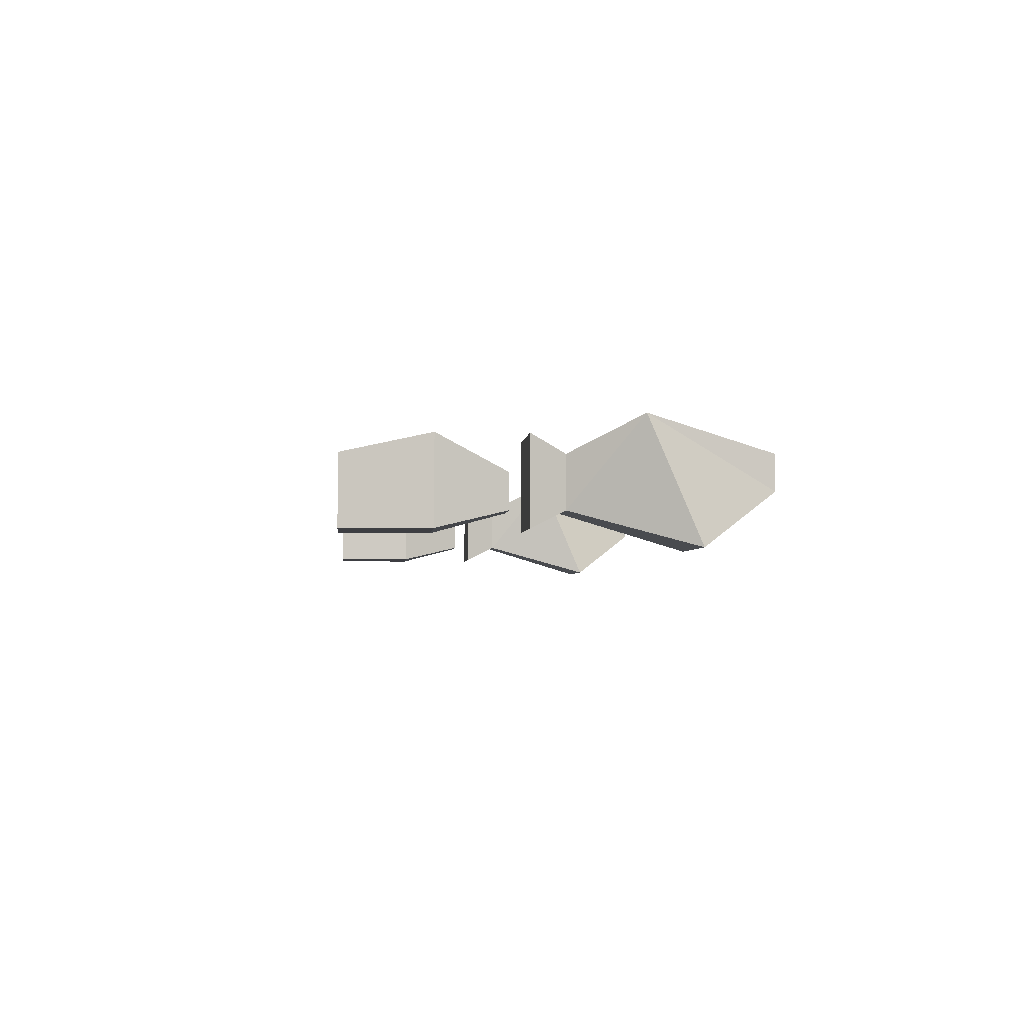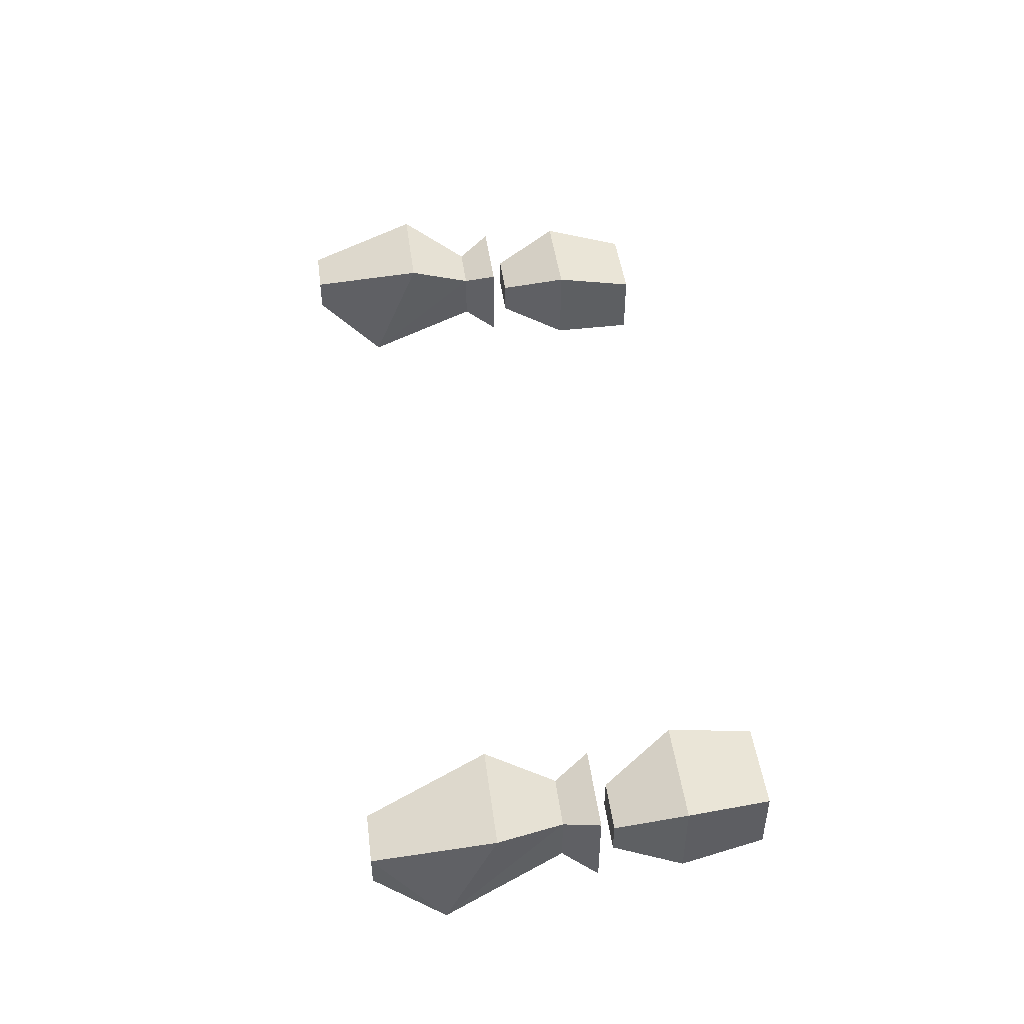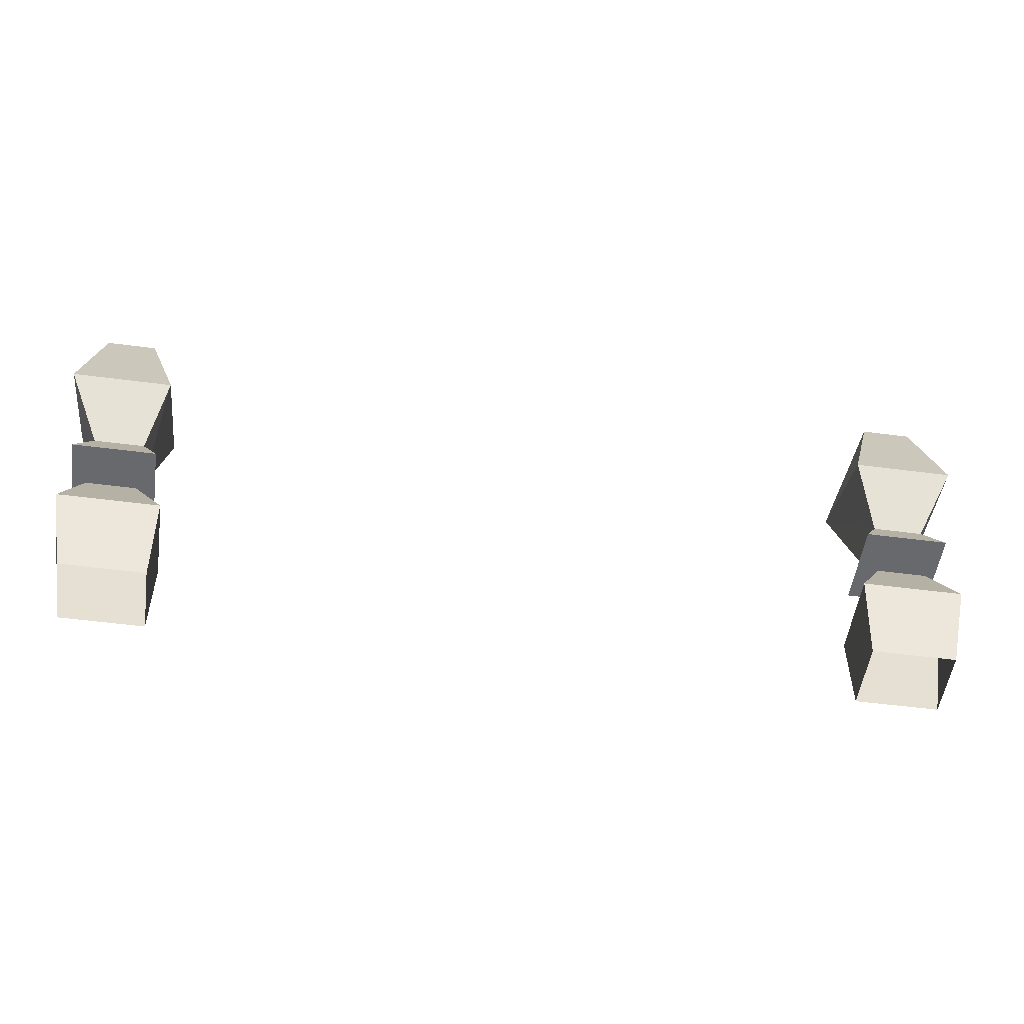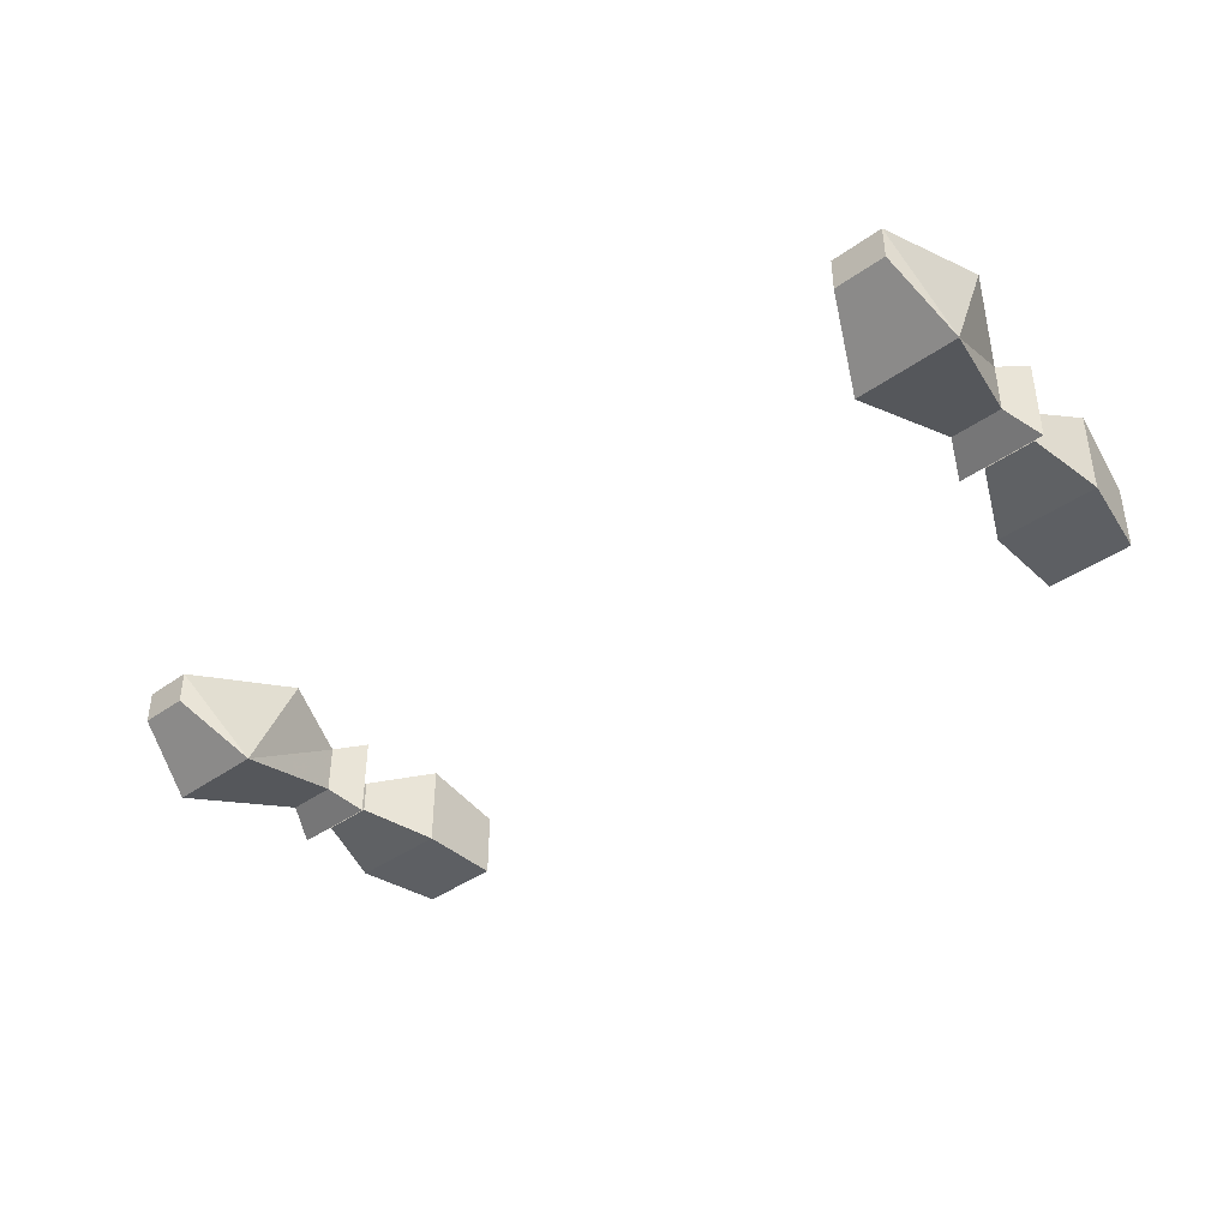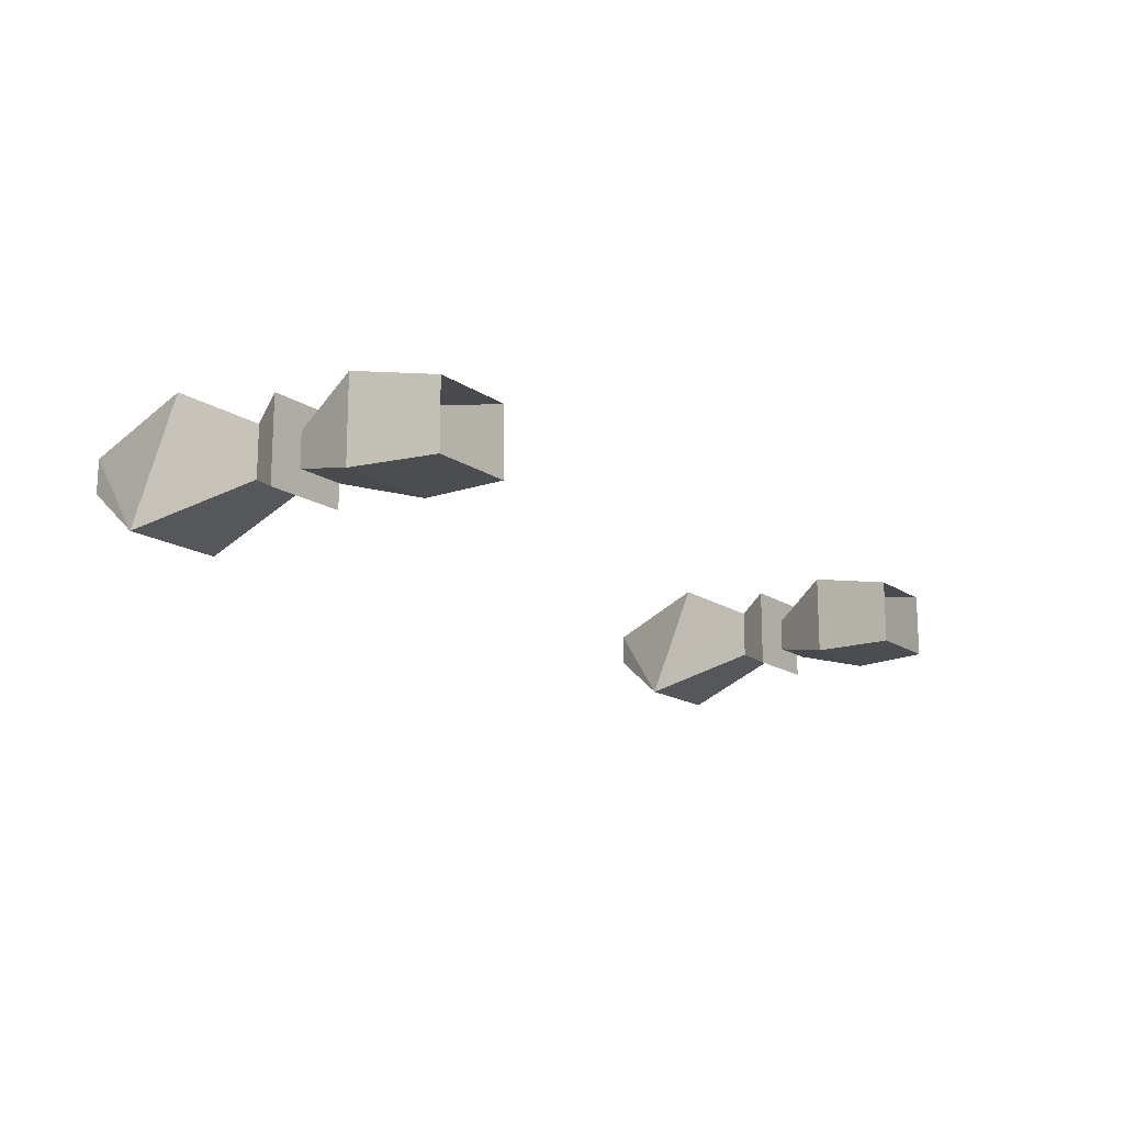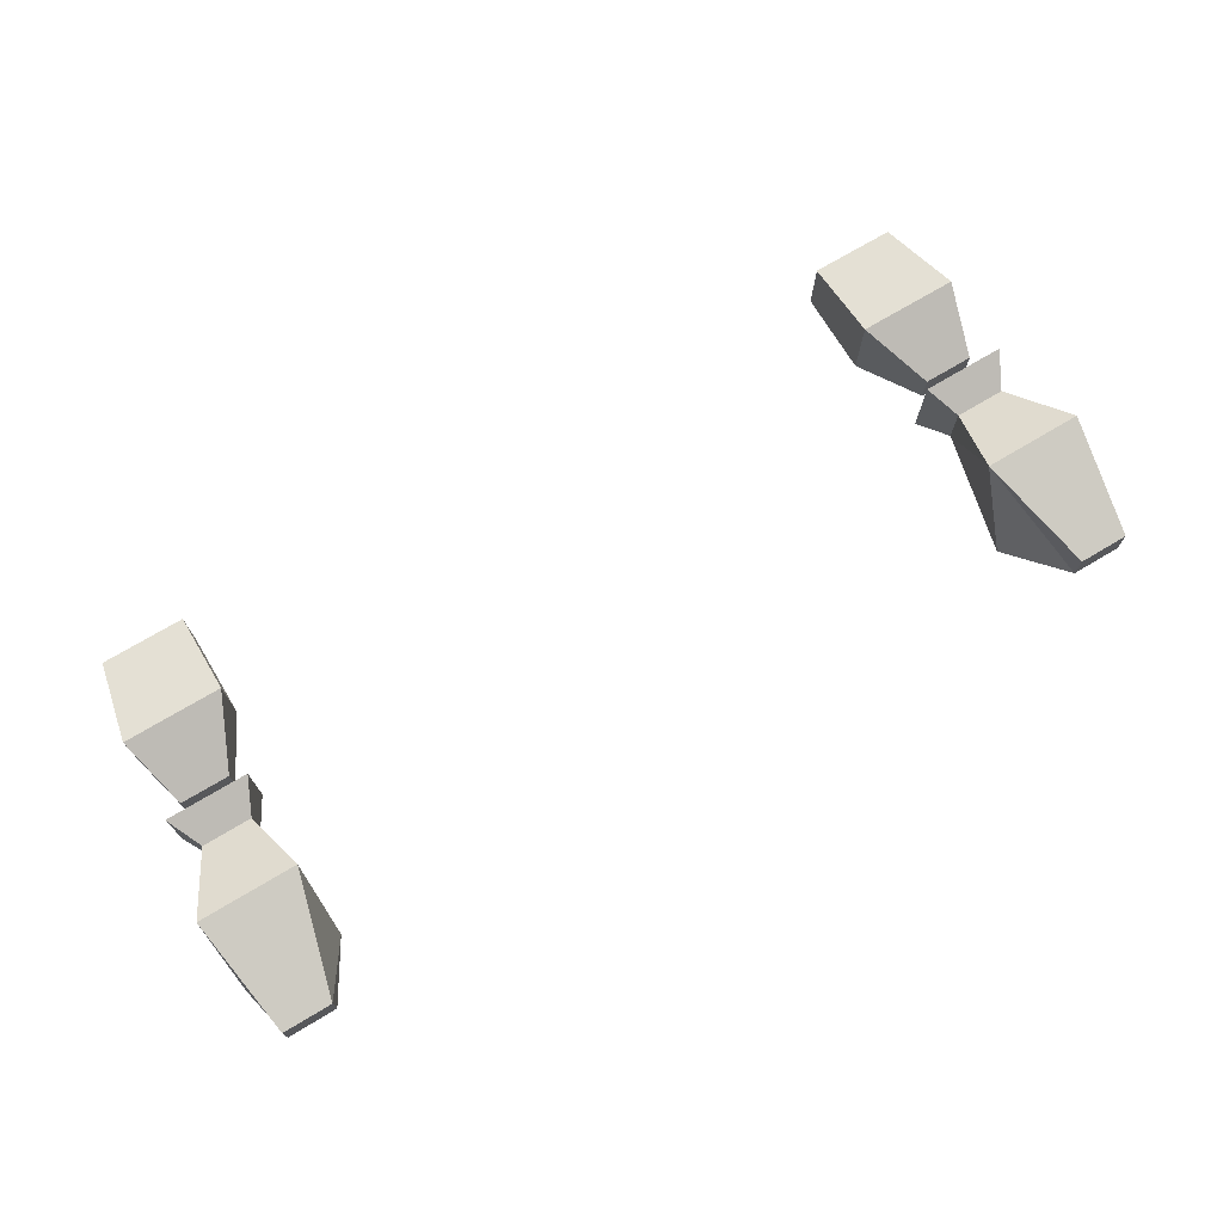
<metadata>
{"format":"obj","ext":"obj","renderer":"f3d","projection":"perspective","resolution":1024,"background":"white","views":[{"elev":-3.5,"azim":84.8,"up":"+Z"},{"elev":46.6,"azim":-97.5,"up":"+Z"},{"elev":-52.8,"azim":-8.0,"up":"+Y"},{"elev":-40.0,"azim":-138.5,"up":"+Z"},{"elev":-15.7,"azim":-54.4,"up":"+Z"},{"elev":72.0,"azim":149.1,"up":"+Z"}]}
</metadata>
<code>
v 0.1797 -0.7891 0.02344
v 0.2031 -0.7891 0.02344
v 0.2031 -0.7891 0.007812
v 0.1797 -0.7891 0.007812
v 0.1641 -0.8203 0
v 0.1641 -0.8203 0.03906
v 0.2109 -0.8203 0.03906
v 0.2109 -0.8203 0
v 0.2031 -0.8594 0
v 0.1641 -0.8594 0
v 0.1641 -0.8594 0.03125
v 0.2031 -0.8594 0.03125
v 0.2109 -0.7812 0.03906
v 0.1719 -0.7812 0.03906
v 0.1719 -0.7812 0
v 0.2109 -0.7812 0
v 0.2031 -0.7656 0.007812
v 0.2031 -0.7656 0.03125
v 0.1797 -0.7656 0.03125
v 0.1797 -0.7656 0.007812
v 0.1719 -0.7109 -0.007812
v 0.2188 -0.7109 -0.007812
v 0.2188 -0.7344 0.04688
v 0.1719 -0.7344 0.04688
v 0.2109 -0.6797 0.03125
v 0.1875 -0.6797 0.03125
v 0.1875 -0.6797 0.01562
v 0.2109 -0.6797 0.01562
v -0.2109 -0.7812 0
v -0.1719 -0.7812 0
v -0.1719 -0.7812 0.03906
v -0.2109 -0.7812 0.03906
v -0.2031 -0.7656 0.03125
v -0.2031 -0.7656 0.007812
v -0.1797 -0.7656 0.007812
v -0.1797 -0.7656 0.03125
v -0.1719 -0.7344 0.04688
v -0.2188 -0.7344 0.04688
v -0.2188 -0.7109 -0.007812
v -0.1719 -0.7109 -0.007812
v -0.1875 -0.6797 0.03125
v -0.2109 -0.6797 0.03125
v -0.2109 -0.6797 0.01562
v -0.1875 -0.6797 0.01562
v -0.1797 -0.7891 0.007812
v -0.2031 -0.7891 0.007812
v -0.2031 -0.7891 0.02344
v -0.1797 -0.7891 0.02344
v -0.1641 -0.8203 0.03906
v -0.1641 -0.8203 0
v -0.2109 -0.8203 0
v -0.2109 -0.8203 0.03906
v -0.2031 -0.8594 0.03125
v -0.1641 -0.8594 0.03125
v -0.1641 -0.8594 0
v -0.2031 -0.8594 0
f 1 2 3
f 1 3 4
f 1 4 5
f 1 5 6
f 1 6 2
f 2 6 7
f 2 7 3
f 3 7 8
f 3 8 4
f 4 8 5
f 5 8 9
f 5 9 10
f 5 10 6
f 6 10 11
f 6 11 7
f 7 11 12
f 7 12 8
f 8 12 9
f 13 14 15
f 13 15 16
f 13 16 17
f 13 17 18
f 13 18 14
f 14 18 19
f 14 19 15
f 15 19 20
f 15 20 16
f 16 20 17
f 29 30 31
f 29 31 32
f 29 32 33
f 29 33 34
f 29 34 30
f 30 34 35
f 30 35 31
f 31 35 36
f 31 36 32
f 32 36 33
f 45 46 47
f 45 47 48
f 45 48 49
f 45 49 50
f 45 50 46
f 46 50 51
f 46 51 47
f 47 51 52
f 47 52 48
f 48 52 49
f 49 52 53
f 49 53 54
f 49 54 50
f 50 54 55
f 50 55 51
f 51 55 56
f 51 56 52
f 52 56 53
f 17 20 21
f 17 21 22
f 17 22 23
f 17 23 18
f 18 23 19
f 19 23 24
f 19 24 21
f 19 21 20
f 23 25 26
f 23 26 24
f 24 26 21
f 21 26 27
f 21 27 28
f 21 28 22
f 22 28 23
f 23 28 25
f 25 28 27
f 25 27 26
f 33 36 37
f 33 37 38
f 33 38 39
f 33 39 34
f 34 39 35
f 35 39 40
f 35 40 37
f 35 37 36
f 37 41 42
f 37 42 38
f 38 42 39
f 39 42 43
f 39 43 44
f 39 44 40
f 40 44 37
f 37 44 41
f 41 44 43
f 41 43 42

</code>
